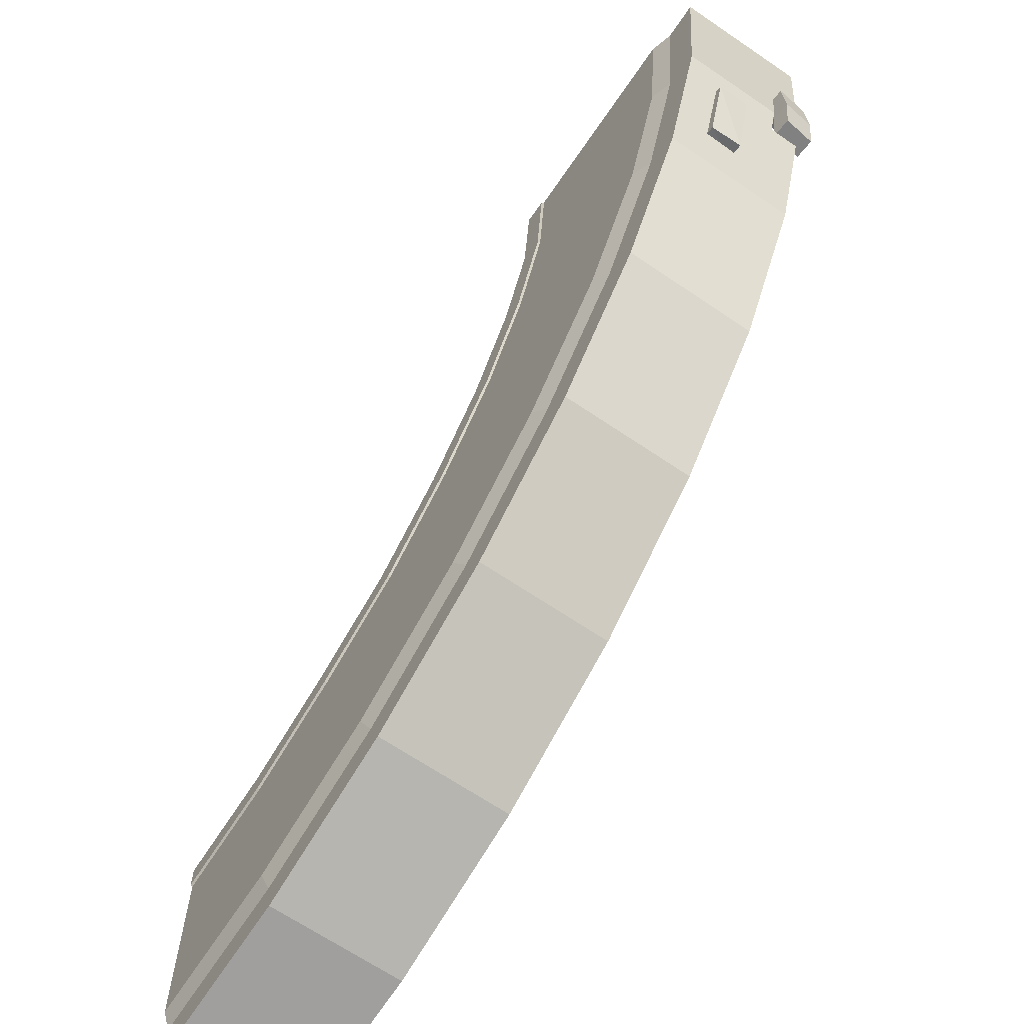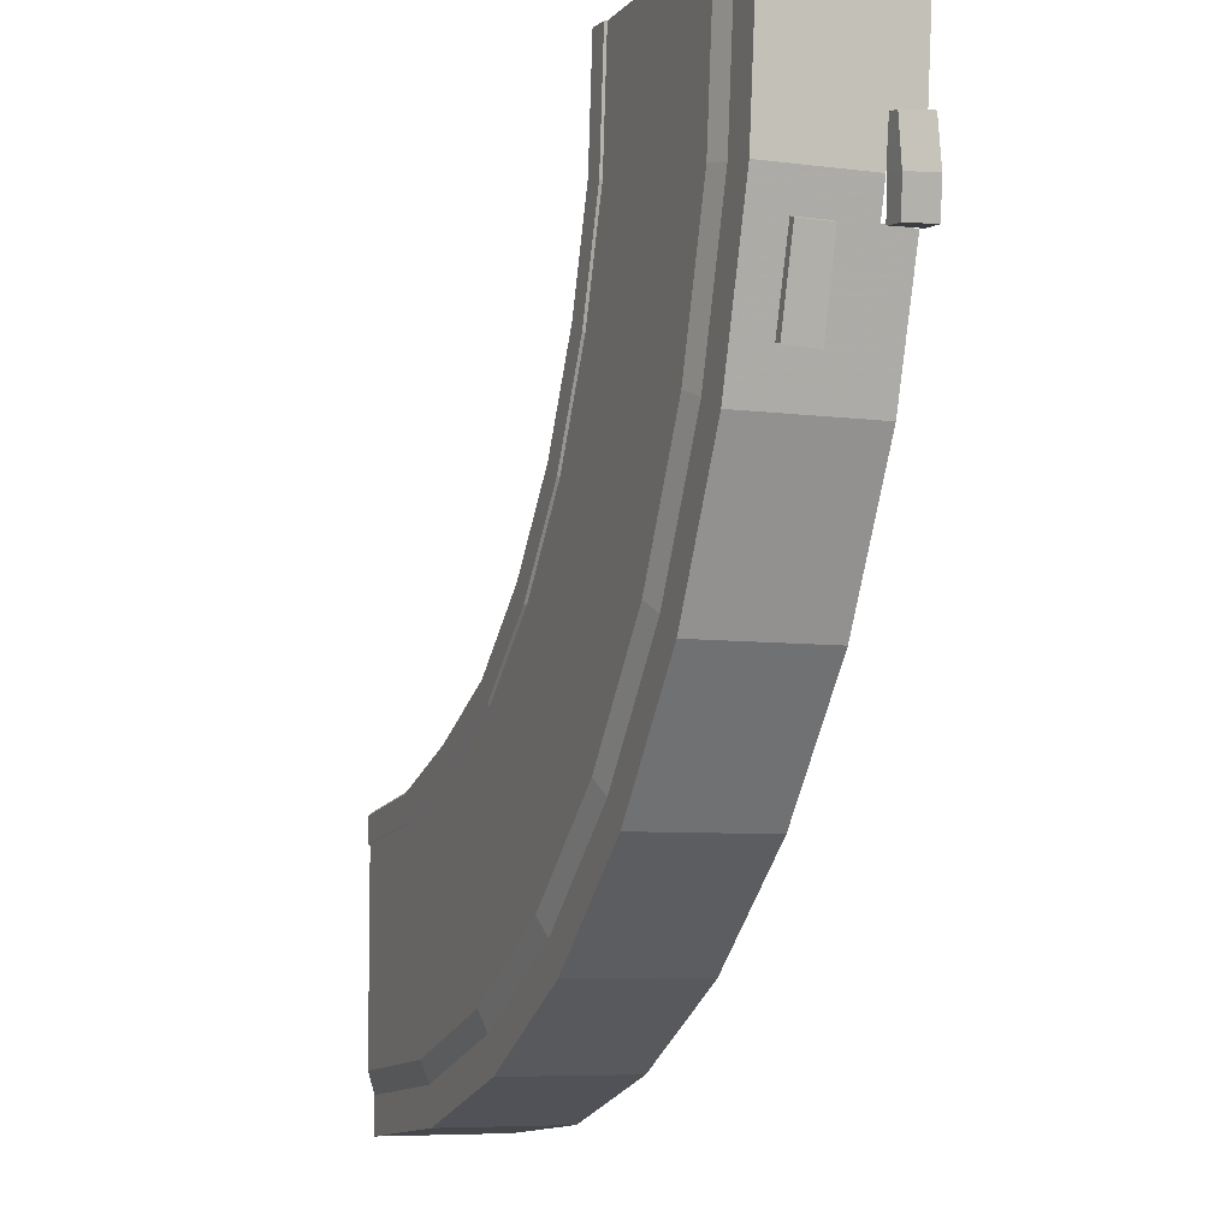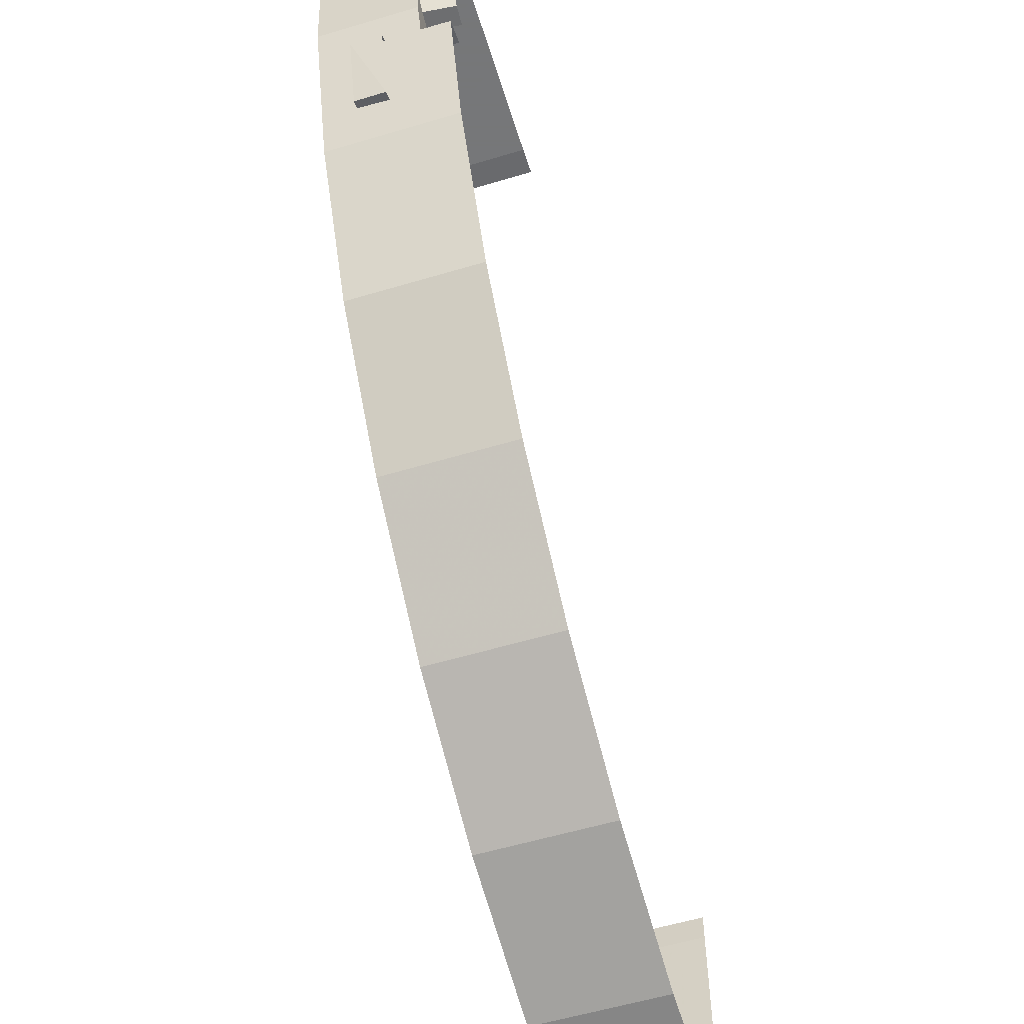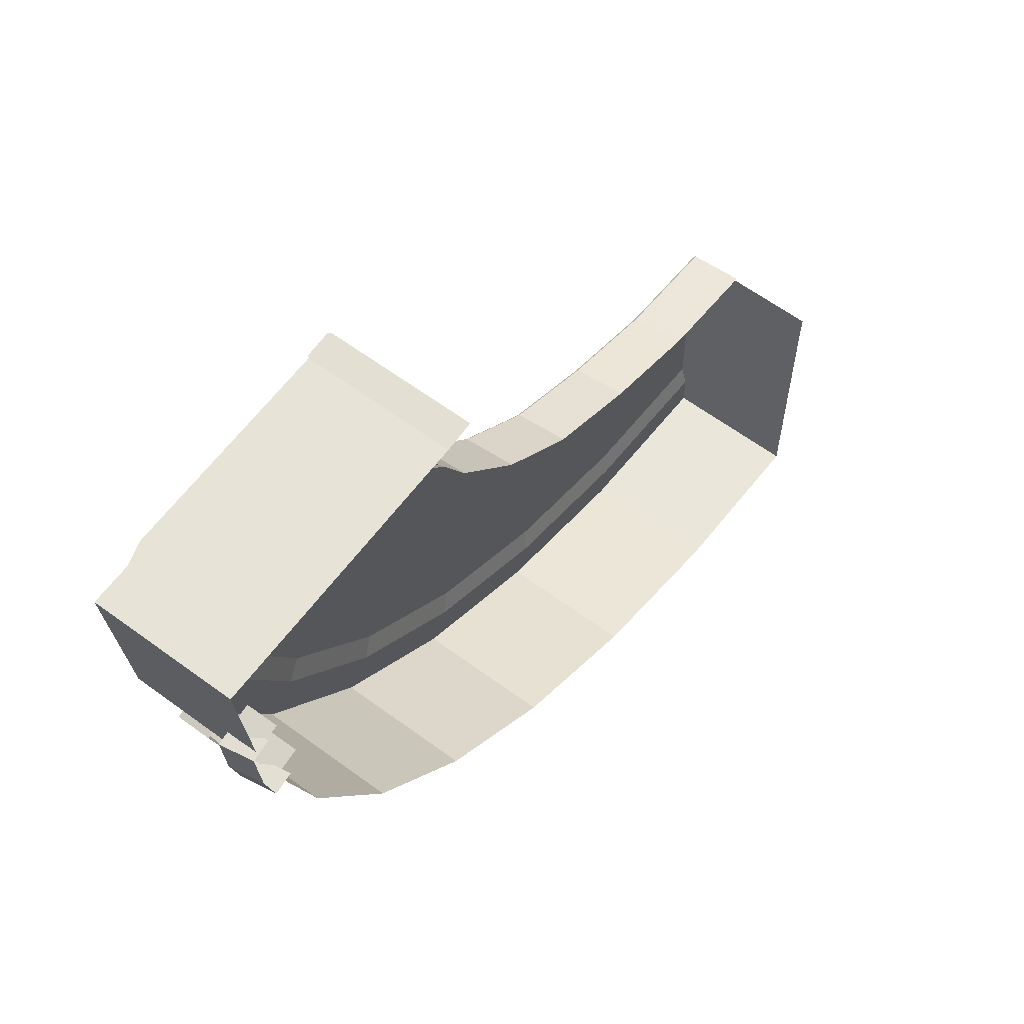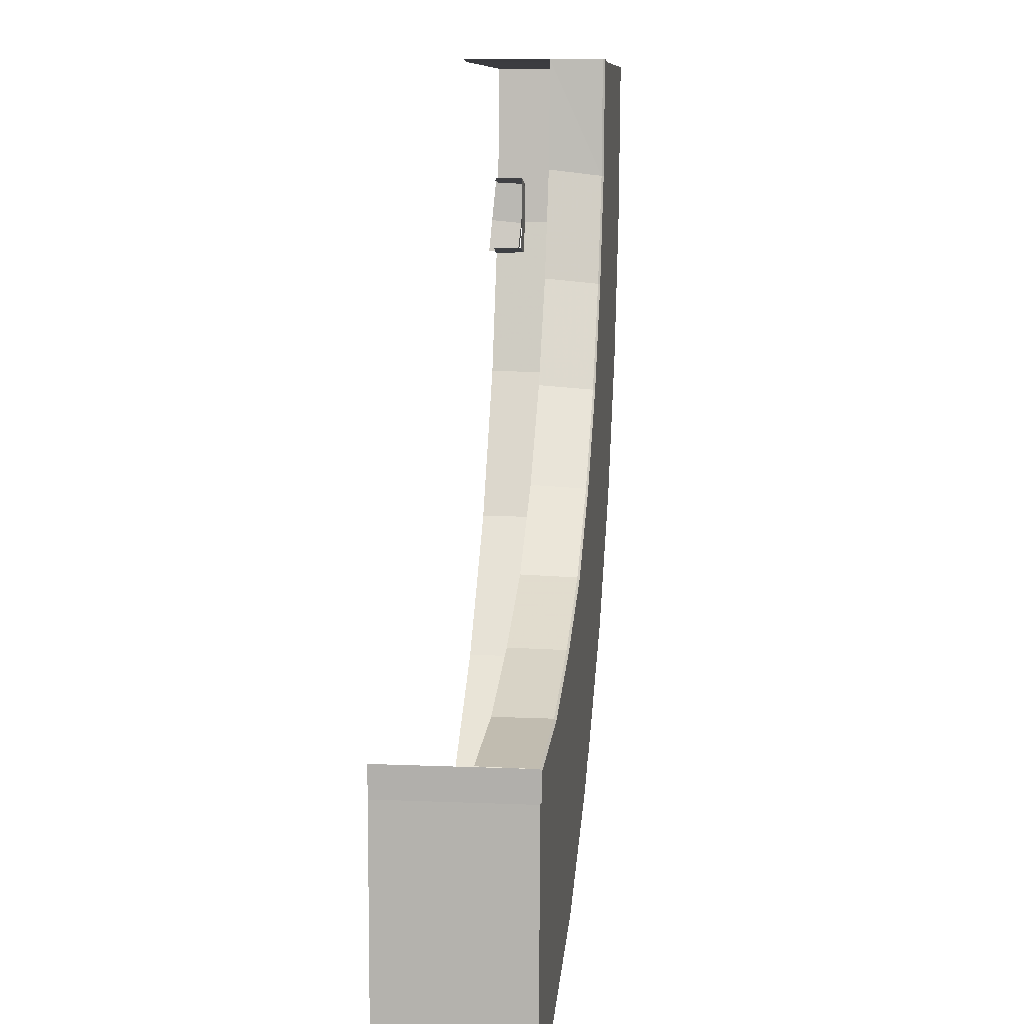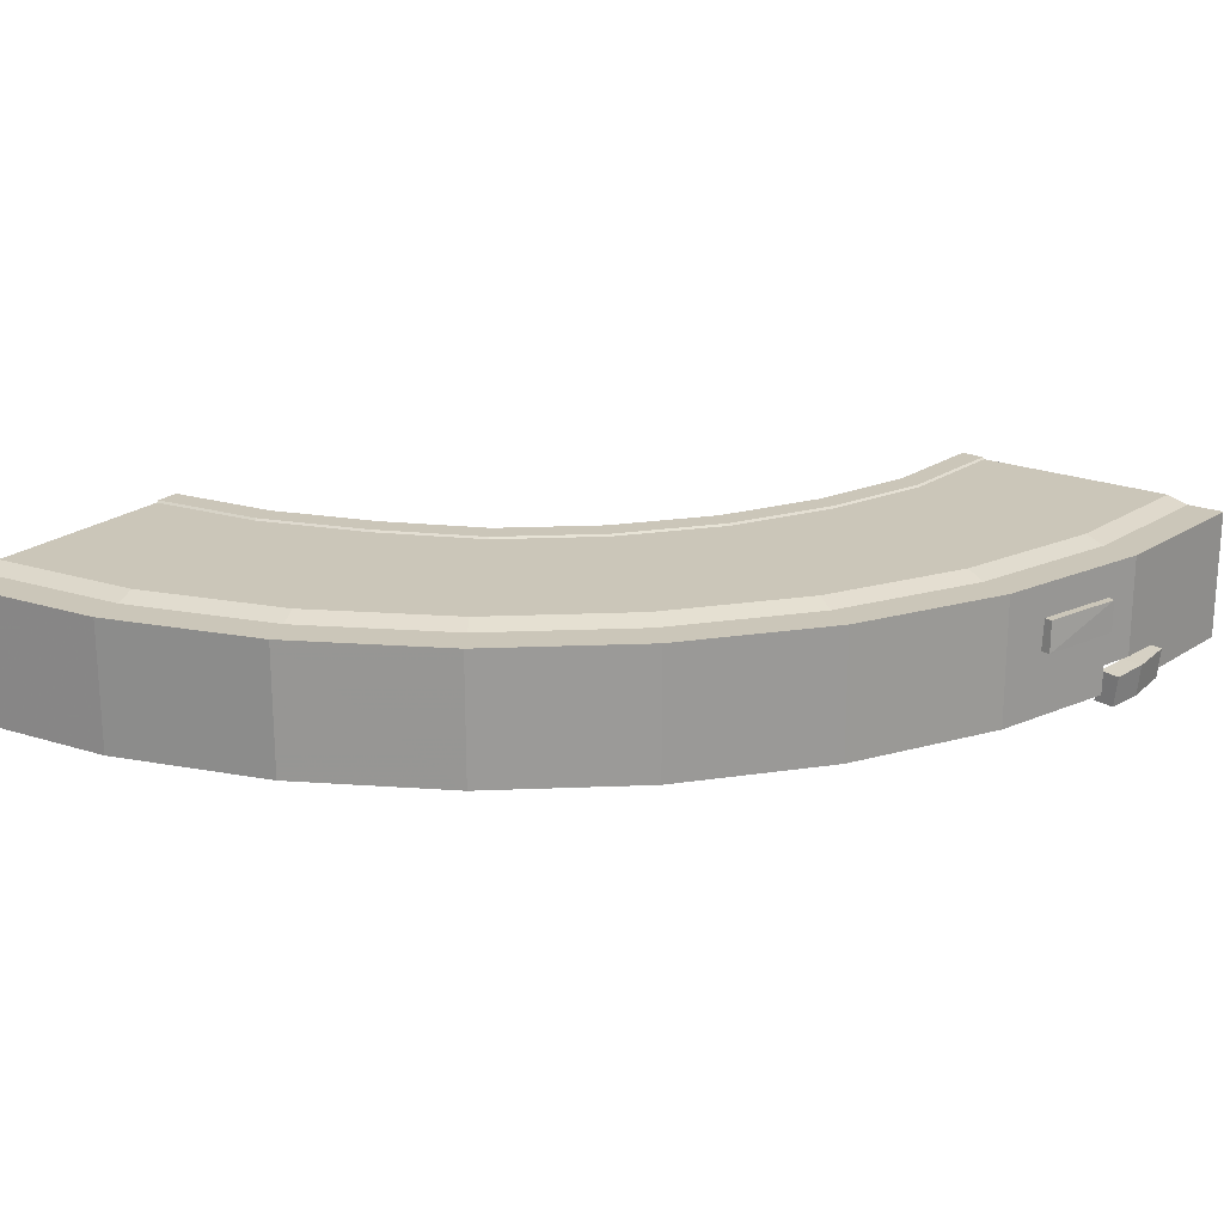
<metadata>
{"format":"obj","ext":"obj","renderer":"f3d","projection":"perspective","resolution":1024,"background":"white","views":[{"elev":-66.6,"azim":55.7,"up":"+Y"},{"elev":-6.5,"azim":68.6,"up":"+Y"},{"elev":-57.1,"azim":107.3,"up":"+Y"},{"elev":61.9,"azim":126.8,"up":"+Y"},{"elev":8.7,"azim":-83.2,"up":"+Y"},{"elev":20.9,"azim":35.3,"up":"+Z"}]}
</metadata>
<code>
g aiji_dongxue_218_building_floor01_a
v 611.4 162.8 5.106
v 611.4 162.8 226.9
v 478.4 -86.71 226.9
v 478.4 -86.71 5.106
v 298.8 -305 5.106
v 298.8 -305 226.9
v 80.48 -484.7 226.9
v 80.48 -484.7 5.106
v -169.1 -617.6 5.106
v -169.1 -617.6 226.9
v -439.5 -700 226.9
v -439.5 -700 5.106
v -720.9 -727.4 226.9
v -720.9 -727.4 5.106
v -169.1 -617.6 226.9
v -169.1 -617.6 5.106
v 298.8 -305 226.9
v 298.8 -305 5.106
v 677 378.2 55.31
v 693.8 433.2 56.12
v 693.8 433.2 226.9
v 611.4 162.8 226.9
v 611.4 162.8 5.106
v 676.7 377.1 5.106
v 700.7 504.5 54.91
v 700.8 505.1 5.106
v 721.1 714.6 5.106
v 721.1 714.6 226.9
v 633.9 387.3 5.106
v 634.2 388.4 55.31
v 677 378.2 55.31
v 676.7 377.1 5.106
v 657.9 514.7 54.91
v 658 515.3 5.106
v 700.8 505.1 5.106
v 700.7 504.5 54.91
v 688.4 372.6 169.4
v 663.5 382.1 169.4
v 622.4 242.8 169.4
v 648.4 235.7 169.4
v 648.4 235.7 169.4
v 622.4 242.8 169.4
v 621.2 240.3 115.7
v 650.2 231.7 115.7
v 688.4 372.6 169.4
v 648.4 235.7 169.4
v 650.2 231.7 115.7
v 688.4 372.6 115.7
v 663.5 382.1 169.4
v 688.4 372.6 169.4
v 688.4 372.6 115.7
v 663.5 382.1 115.7
v 710.5 436.3 -7.486
v 718.1 430.6 47.79
v 704.8 374.8 43.09
v 697 379.3 -11.46
v 712.9 508 -0.4845
v 720.3 502 53.54
v 670.9 377.4 45.38
v 663.2 381.9 -9.171
v 697 379.3 -11.46
v 704.8 374.8 43.09
v 684.2 433.2 50.08
v 670.9 377.4 45.38
v 704.8 374.8 43.09
v 718.1 430.6 47.79
v 686.5 504.6 55.83
v 720.3 502 53.54
v 679.1 510.7 1.809
v 686.5 504.6 55.83
v 720.3 502 53.54
v 712.9 508 -0.4845
v 281.9 714.6 237.6
v 452.2 714.6 237.6
v 452.2 714.6 5.131
v 281.9 714.6 5.131
v 659.1 714.6 226.9
v 721.1 714.6 226.9
v 721.1 714.6 5.105
v 659.1 714.6 5.105
v 622.6 714.6 237.6
v 622.6 714.6 5.131
v -720.9 -628.8 237.6
v -720.9 -458.5 237.6
v -720.9 -458.5 5.132
v -720.9 -628.8 5.132
v -720.9 -727.4 226.9
v -720.9 -665.4 226.9
v -720.9 -665.4 5.106
v -720.9 -727.4 5.106
v -720.9 -288.1 237.6
v -720.9 -288.1 5.132
v 278.5 714.9 240.9
v 281.9 714.6 237.6
v 281.9 714.6 5.133
v 278.5 714.9 5.133
v -722.1 -242.2 240.9
v -722.2 -238.7 237.6
v -722.2 -238.7 5.133
v -722.1 -242.2 5.133
v 238.1 718 240.9
v 238.1 718 5.133
v 234.7 718.2 237.6
v 234.7 718.2 5.133
v -721 -284.6 240.9
v -721 -284.6 5.133
v -720.9 -288.1 237.6
v -720.9 -288.1 5.133
f 1 2 3
f 3 4 1
f 5 6 7
f 7 8 5
f 9 10 11
f 11 12 9
f 12 11 13
f 13 14 12
f 8 7 15
f 15 16 8
f 4 3 17
f 17 18 4
f 19 20 21
f 19 21 22
f 19 22 23
f 19 23 24
f 25 26 27
f 25 27 28
f 25 28 21
f 25 21 20
f 29 30 31
f 31 32 29
f 33 34 35
f 35 36 33
f 37 38 39
f 39 40 37
f 41 42 43
f 43 44 41
f 45 46 47
f 47 48 45
f 49 50 51
f 51 52 49
f 53 54 55
f 55 56 53
f 53 57 58
f 58 54 53
f 59 60 61
f 61 62 59
f 63 64 65
f 65 66 63
f 67 63 66
f 66 68 67
f 69 70 71
f 71 72 69
f 73 74 75
f 75 76 73
f 77 78 79
f 79 80 77
f 81 77 80
f 80 82 81
f 74 81 82
f 82 75 74
f 83 84 85
f 85 86 83
f 87 88 89
f 89 90 87
f 88 83 86
f 86 89 88
f 84 91 92
f 92 85 84
f 93 94 95
f 95 96 93
f 97 98 99
f 99 100 97
f 101 93 96
f 96 102 101
f 103 101 102
f 102 104 103
f 105 97 100
f 100 106 105
f 107 105 106
f 106 108 107
g aiji_dongxue_218_building_floor01_a
v 281.9 714.6 237.6
v 265.5 514.2 237.6
v 430 485.7 237.6
v 452.2 714.6 237.6
v 108.6 -114.9 237.6
v 229.1 -235.3 237.6
v 396.5 -31.96 237.6
v 254.8 62.72 237.6
v -337.1 -199.1 237.6
v -272 -362.8 237.6
v -68.96 -257.8 237.6
v -160.5 -117.3 237.6
v -720.9 -458.5 237.6
v -720.9 -628.8 237.6
v -458.7 -603.4 237.6
v -492 -433 237.6
v 554.1 186.5 226.9
v 611.4 162.8 226.9
v 693.8 433.2 226.9
v 633 445.3 226.9
v -720.9 -665.4 226.9
v -720.9 -727.4 226.9
v -439.5 -700 226.9
v -451.6 -639.2 226.9
v -192.8 -560.3 226.9
v -169.1 -617.6 226.9
v 80.48 -484.7 226.9
v 46.04 -433.1 226.9
v 254.9 -261.2 226.9
v 298.8 -305 226.9
v 478.4 -86.71 226.9
v 426.9 -52.27 226.9
v 520.3 200.5 237.6
v 597.1 452.5 237.6
v -206.8 -526.6 237.6
v 25.72 -402.7 237.6
v 362.9 265.7 237.6
v 362.9 265.7 237.6
v 205.5 330.9 237.6
v 113.1 157.4 237.6
v -272 -362.8 237.6
v -337.1 -199.1 237.6
v -525.2 -262.7 237.6
v -206.8 -526.6 237.6
v -192.8 -560.3 226.9
v -169.1 -617.6 226.9
v -720.9 -288.1 237.6
v 254.9 -261.2 226.9
v 298.8 -305 226.9
v 229.1 -235.3 237.6
v 108.6 -114.9 237.6
v -11.84 5.604 237.6
v 520.3 200.5 237.6
v 554.1 186.5 226.9
v 611.4 162.8 226.9
v -11.84 5.604 237.6
v 205.5 330.9 237.6
v 659.1 714.6 226.9
v 721.1 714.6 226.9
v 622.6 714.6 237.6
v 634.2 388.4 55.31
v 651 443.5 56.12
v 693.8 433.2 56.12
v 677 378.2 55.31
v 657.9 514.7 54.91
v 700.7 504.5 54.91
v 238.1 718 240.9
v 222.4 526.1 240.9
v 262.2 515.1 240.9
v 278.5 714.9 240.9
v -354.6 -157 240.9
v -338.5 -195.9 240.9
v -162.4 -114.3 240.9
v -185.5 -78.62 240.9
v 165 350.5 240.9
v 76.5 184.4 240.9
v 110.3 159.5 240.9
v 202.4 332.4 240.9
v -534.7 -217.8 240.9
v -525.9 -259.2 240.9
v -722.1 -242.2 240.9
v -721 -284.6 240.9
v -43.14 39.03 240.9
v -14.25 8.175 240.9
v 234.6 717.2 149.8
v 218.8 537.1 149.8
v 219.1 527 237.6
v 234.7 718.2 237.6
v -192 -71.91 149.8
v -362.3 -150.9 149.8
v -356 -153.8 237.6
v -187.4 -75.64 237.6
v 161 360.3 149.8
v 71.86 193 149.8
v 73.68 186.5 237.6
v 161.9 352 237.6
v -543.7 -212.1 149.8
v -535.4 -214.4 237.6
v -725.4 -236.7 149.8
v -722.2 -238.7 237.6
v -48.62 46.57 149.8
v -45.54 41.6 237.6
v -48.62 46.57 149.8
v -45.54 41.6 237.6
v 234.7 718.2 237.6
v 219.1 527 237.6
v 265.5 514.2 237.6
v 281.9 714.6 237.6
v -187.4 -75.64 237.6
v -356 -153.8 237.6
v -337.1 -199.1 237.6
v -160.5 -117.3 237.6
v 161.9 352 237.6
v 73.68 186.5 237.6
v 113.1 157.4 237.6
v 205.5 330.9 237.6
v -535.4 -214.4 237.6
v -525.2 -262.7 237.6
v -722.2 -238.7 237.6
v -720.9 -288.1 237.6
v -45.54 41.6 237.6
v -11.84 5.604 237.6
f 109 110 111
f 111 112 109
f 113 114 115
f 115 116 113
f 117 118 119
f 119 120 117
f 121 122 123
f 123 124 121
f 125 126 127
f 127 128 125
f 129 130 131
f 131 132 129
f 133 134 135
f 135 136 133
f 137 138 139
f 139 140 137
f 141 125 128
f 128 142 141
f 122 129 132
f 132 123 122
f 143 133 136
f 136 144 143
f 114 137 140
f 140 115 114
f 142 111 145
f 145 141 142
f 116 146 147
f 147 148 116
f 144 119 118
f 118 143 144
f 124 149 150
f 150 151 124
f 149 124 123
f 123 152 149
f 153 132 131
f 131 154 153
f 152 123 132
f 132 153 152
f 124 151 155
f 155 121 124
f 156 136 135
f 135 157 156
f 158 144 136
f 136 156 158
f 159 119 144
f 144 158 159
f 120 119 159
f 159 160 120
f 146 116 115
f 115 161 146
f 162 140 139
f 139 163 162
f 161 115 140
f 140 162 161
f 116 148 164
f 164 113 116
f 145 111 110
f 110 165 145
f 166 128 127
f 127 167 166
f 168 142 128
f 128 166 168
f 112 111 142
f 142 168 112
f 169 170 171
f 171 172 169
f 170 173 174
f 174 171 170
f 175 176 177
f 177 178 175
f 179 180 181
f 181 182 179
f 183 184 185
f 185 186 183
f 179 187 188
f 188 180 179
f 187 189 190
f 190 188 187
f 191 182 181
f 181 192 191
f 191 192 185
f 185 184 191
f 183 186 177
f 177 176 183
f 193 194 195
f 195 196 193
f 197 198 199
f 199 200 197
f 201 202 203
f 203 204 201
f 198 205 206
f 206 199 198
f 205 207 208
f 208 206 205
f 209 197 200
f 200 210 209
f 202 211 212
f 212 203 202
f 194 201 204
f 204 195 194
f 213 214 176
f 176 175 213
f 215 216 178
f 178 177 215
f 217 218 179
f 179 182 217
f 219 220 181
f 181 180 219
f 221 222 184
f 184 183 221
f 223 224 186
f 186 185 223
f 218 225 187
f 187 179 218
f 226 219 180
f 180 188 226
f 225 227 189
f 189 187 225
f 228 226 188
f 188 190 228
f 229 217 182
f 182 191 229
f 220 230 192
f 192 181 220
f 222 229 191
f 191 184 222
f 230 223 185
f 185 192 230
f 214 221 183
f 183 176 214
f 224 215 177
f 177 186 224

</code>
